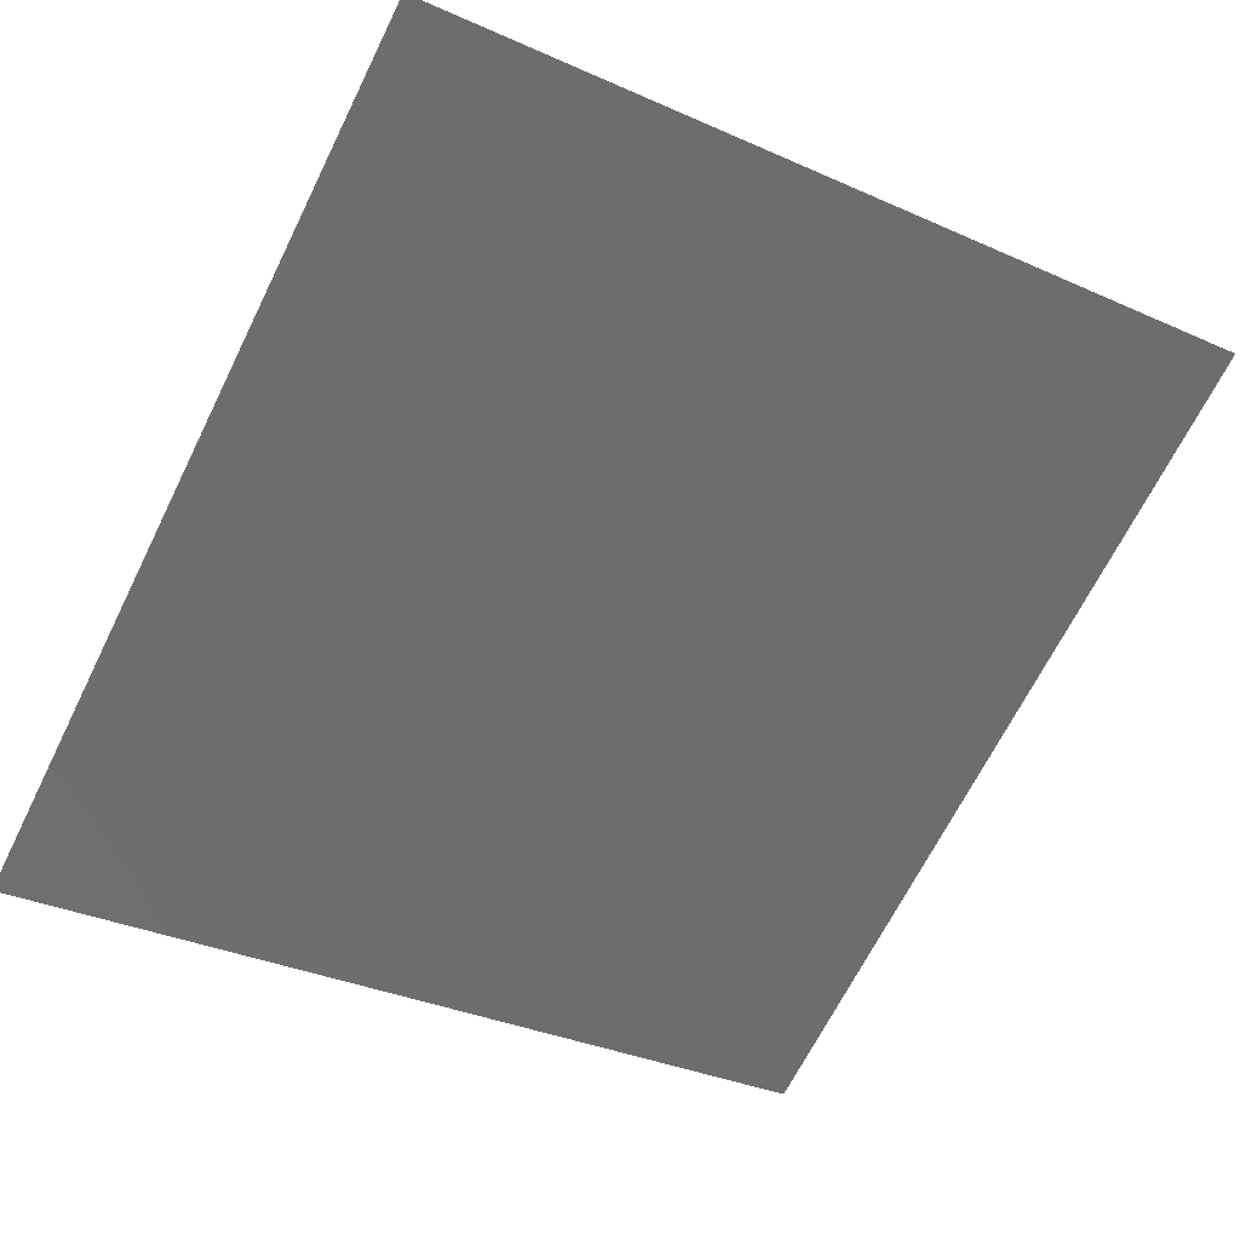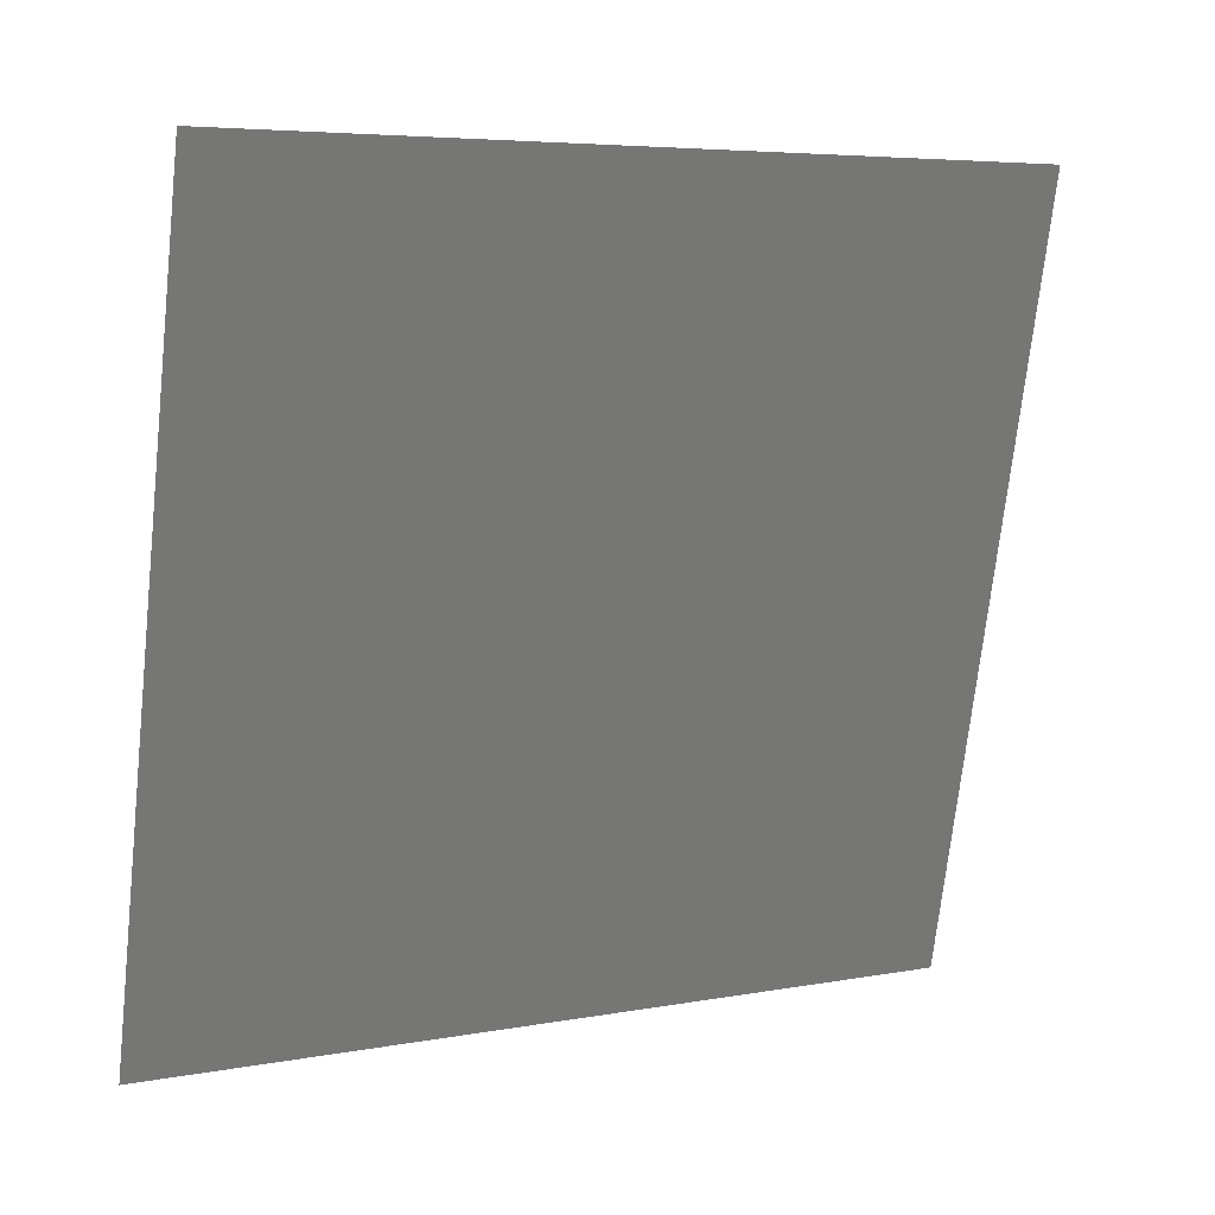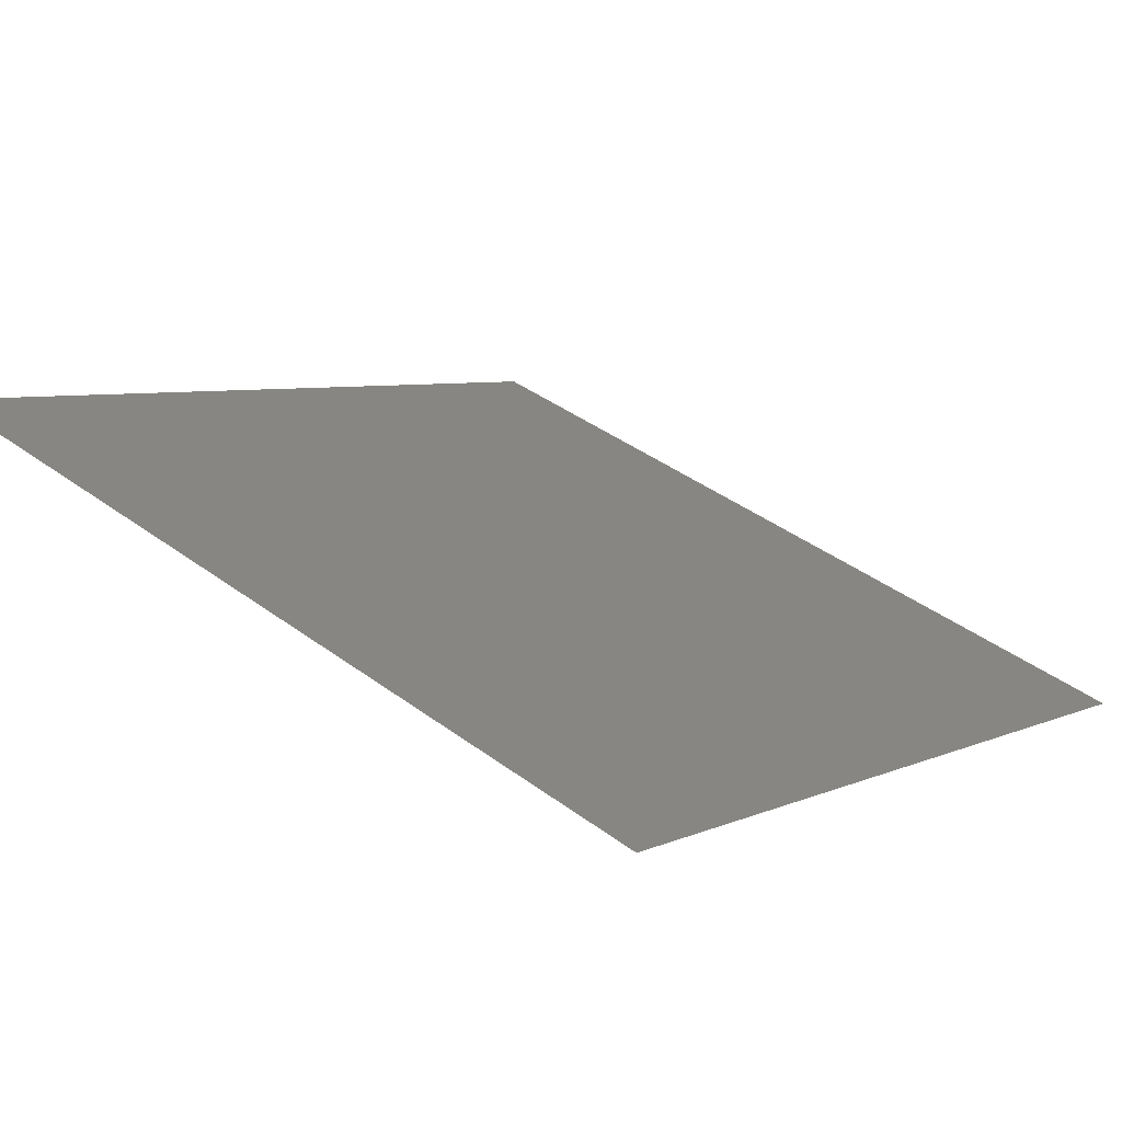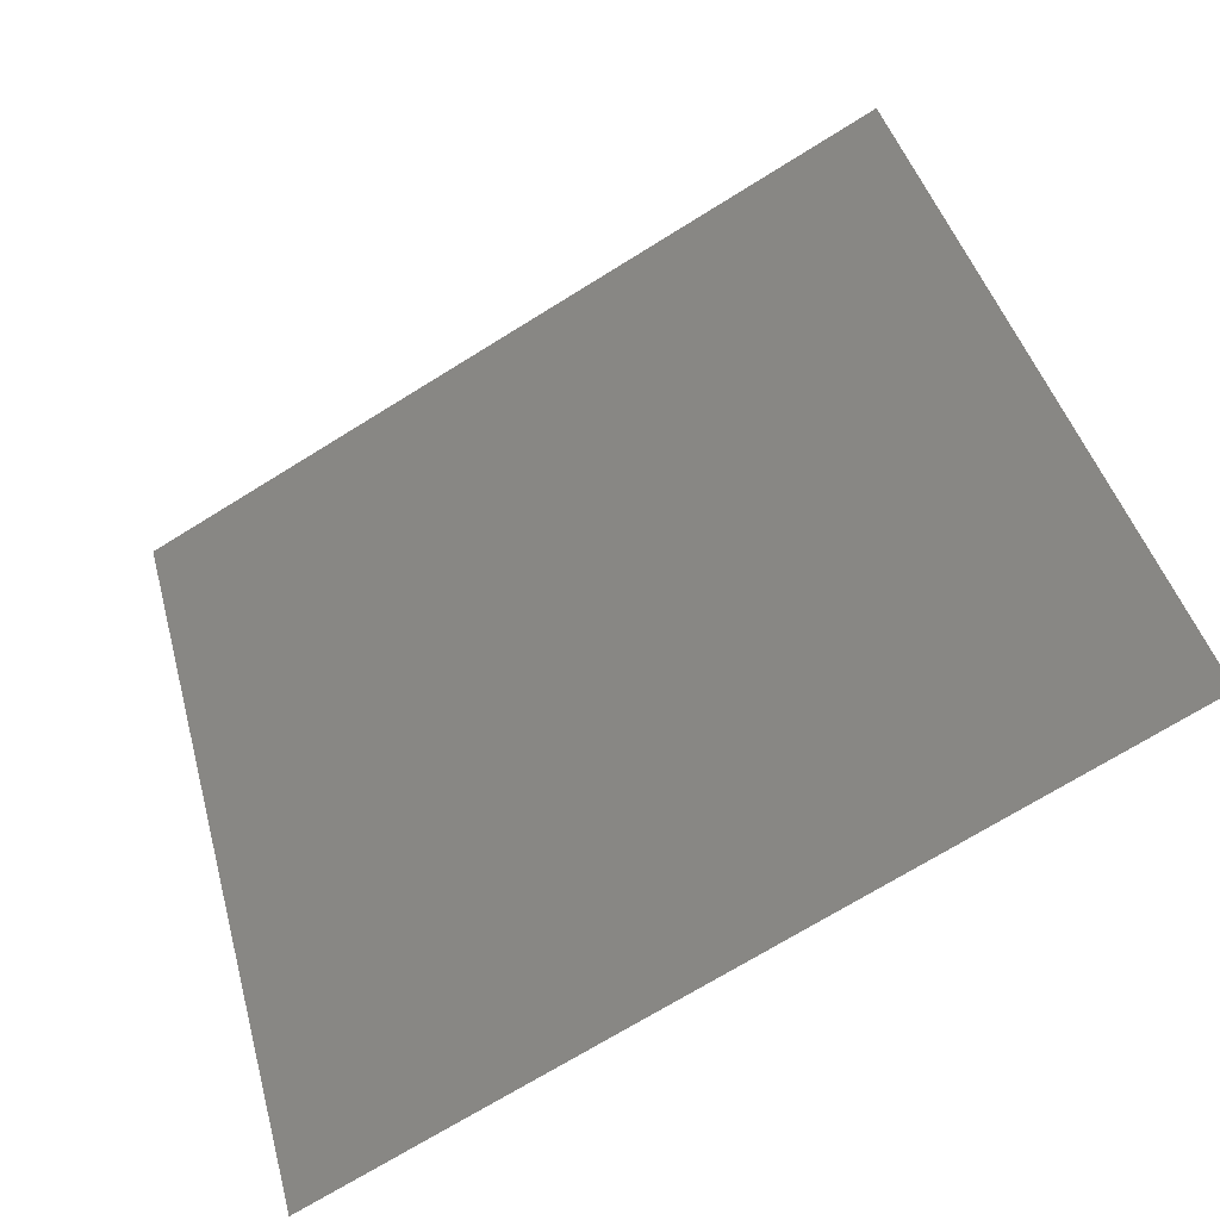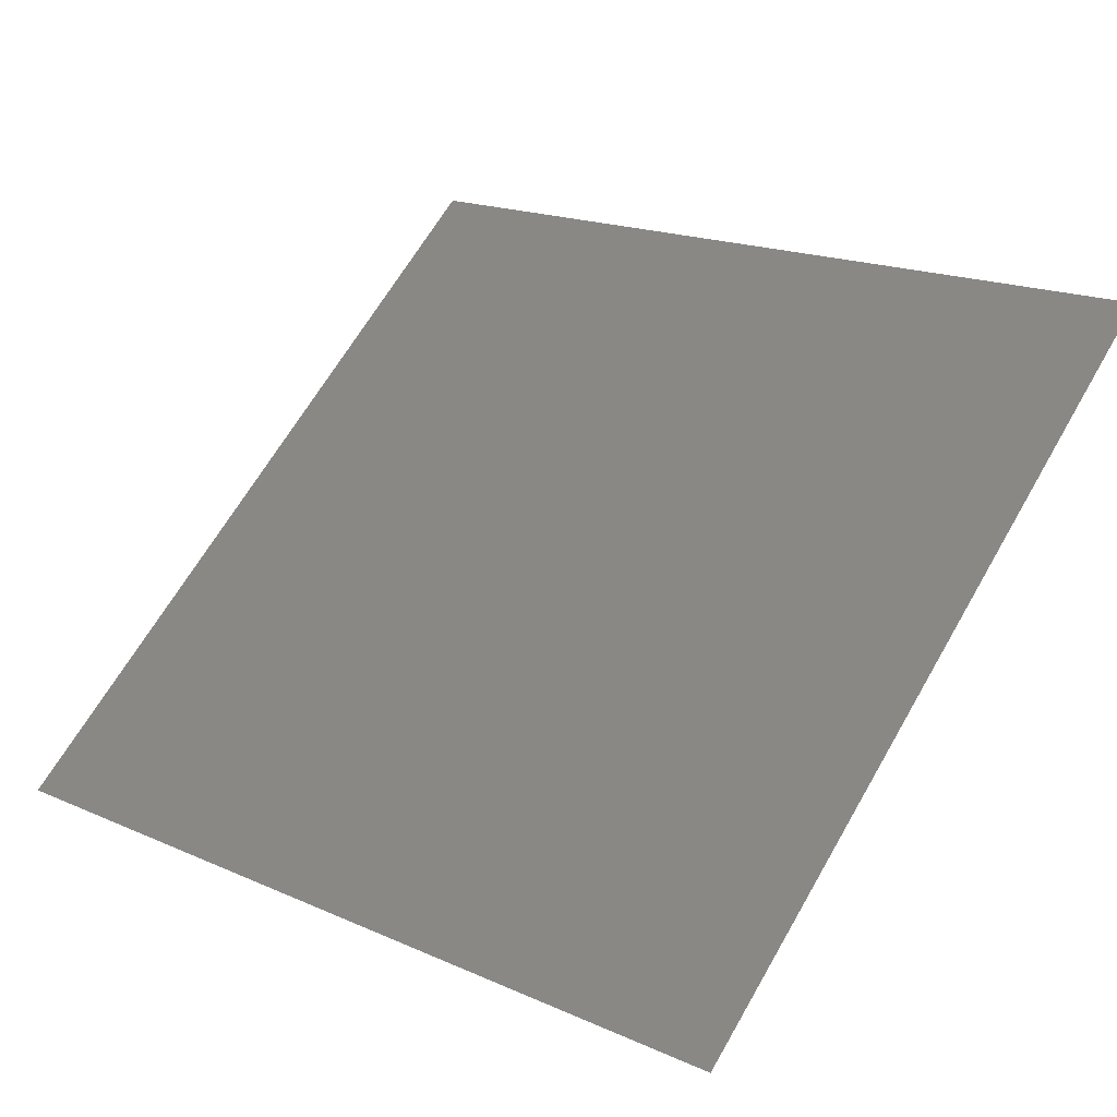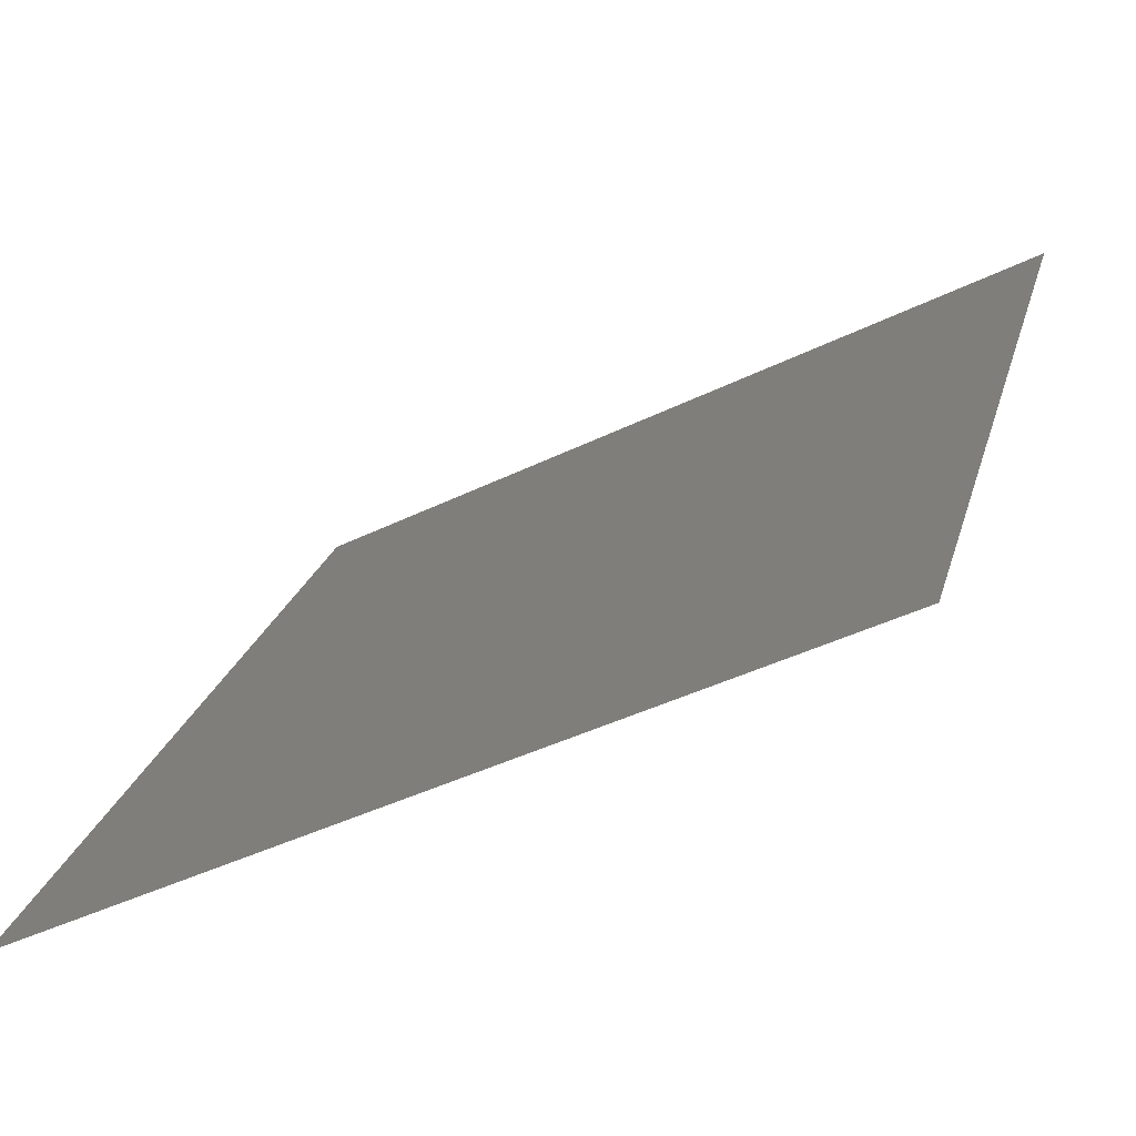
<metadata>
{"format":"stl","ext":"stl","renderer":"f3d","projection":"perspective","resolution":1024,"background":"white","views":[{"elev":-35.0,"azim":149.6,"up":"+Y"},{"elev":-72.8,"azim":83.7,"up":"+Y"},{"elev":41.6,"azim":-138.4,"up":"+Y"},{"elev":43.8,"azim":75.1,"up":"+Y"},{"elev":65.5,"azim":120.0,"up":"+Y"},{"elev":-42.0,"azim":-149.4,"up":"+Z"}]}
</metadata>
<code>
# stl→obj: 4 verts, 2 faces
v 81.97 -173.8 152.7
v 81.97 -170.9 147.4
v 76.14 -173.8 152.7
v 76.15 -170.9 147.4
f 1 2 3
f 2 3 4

</code>
